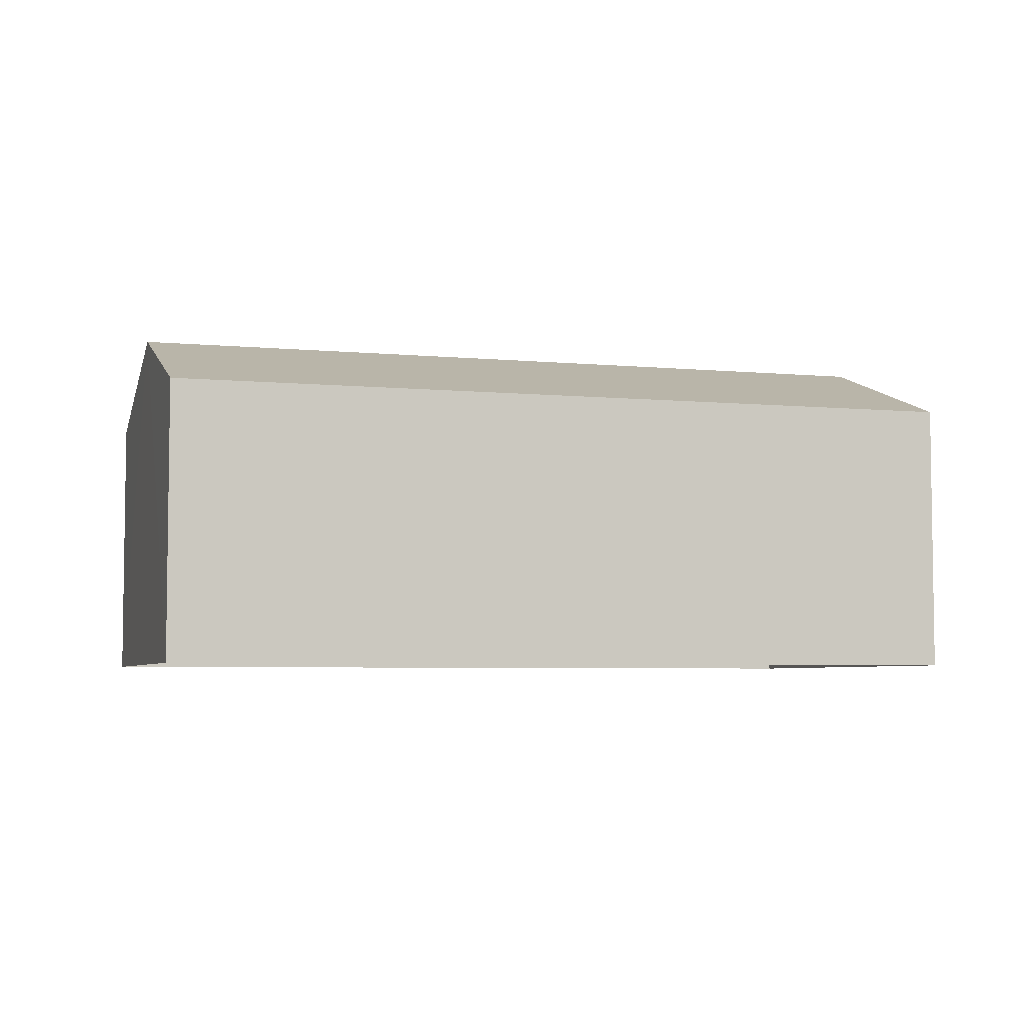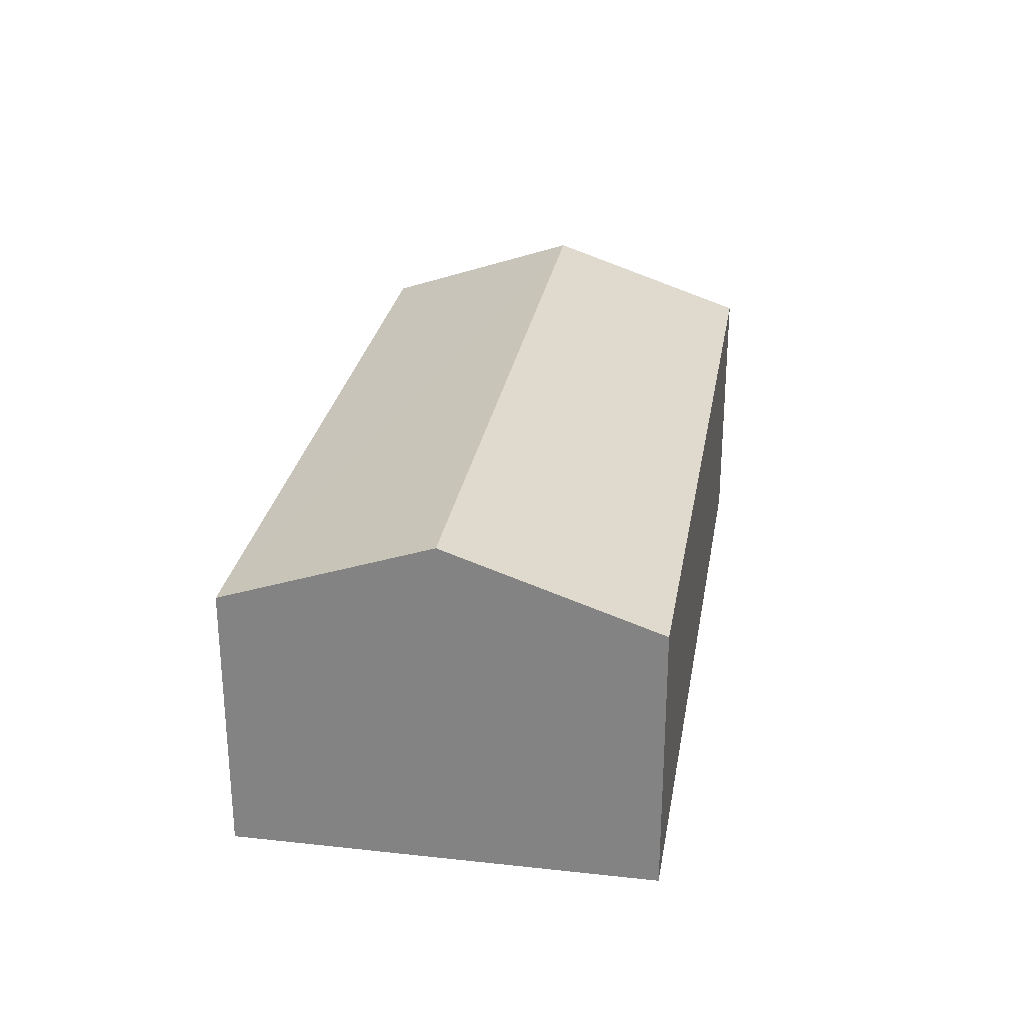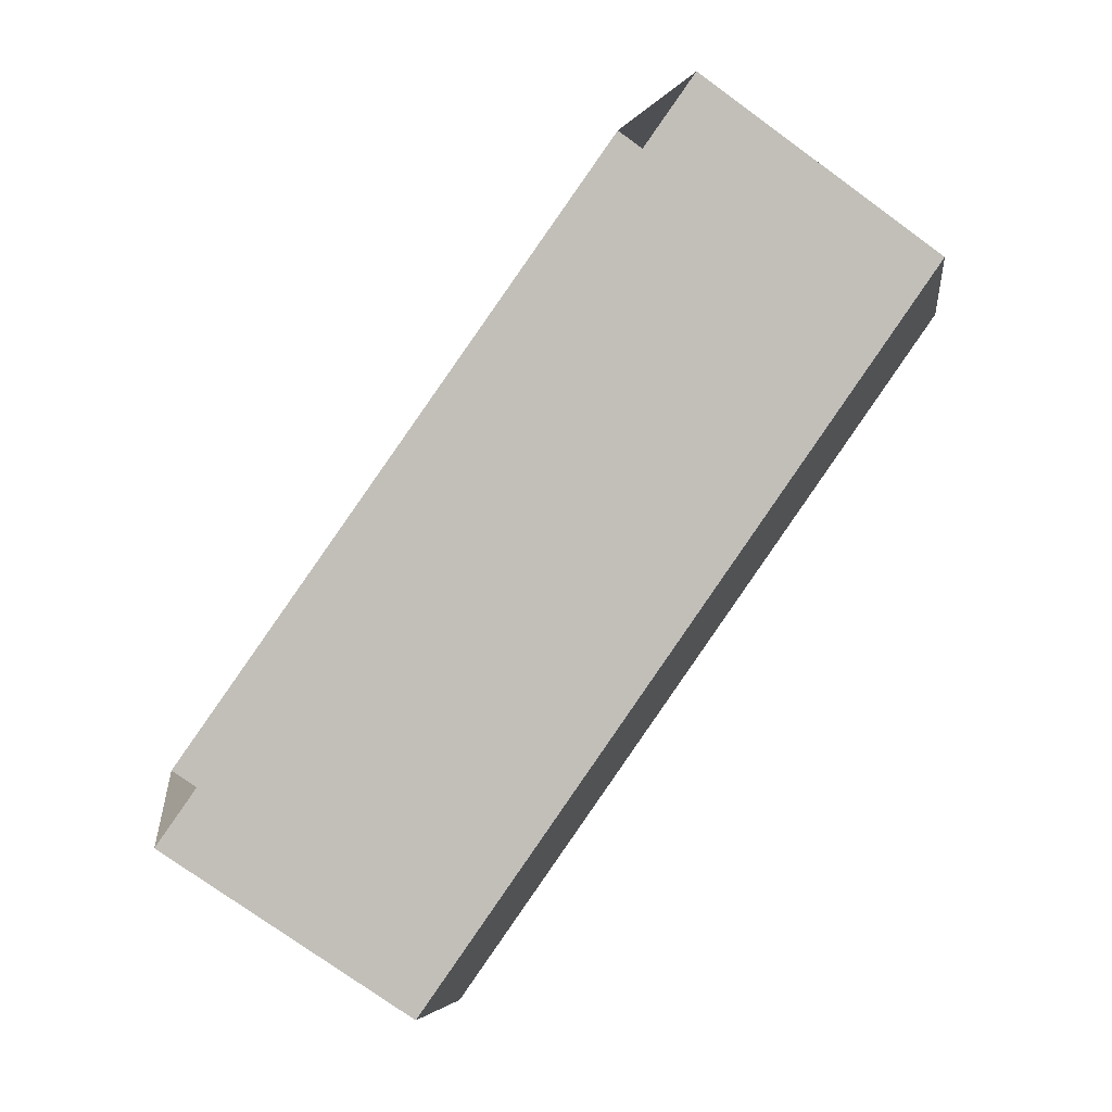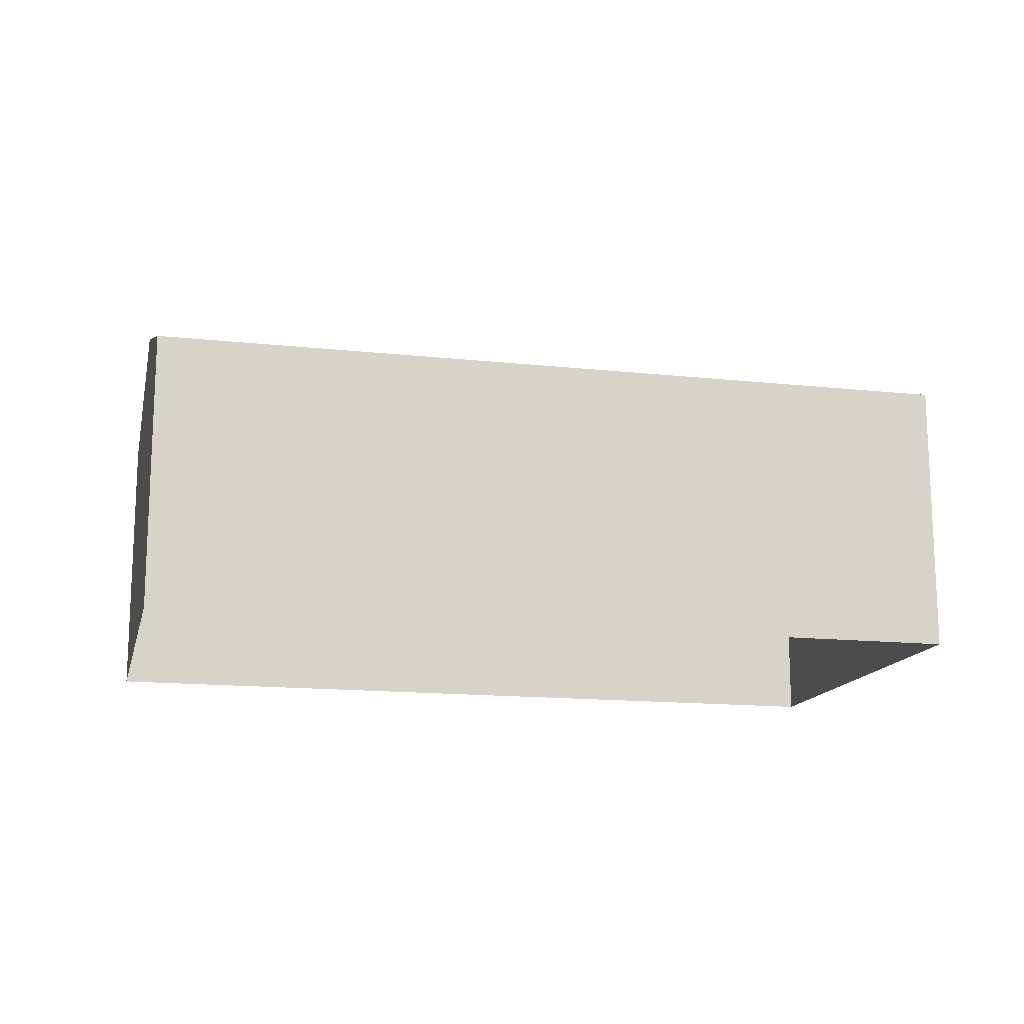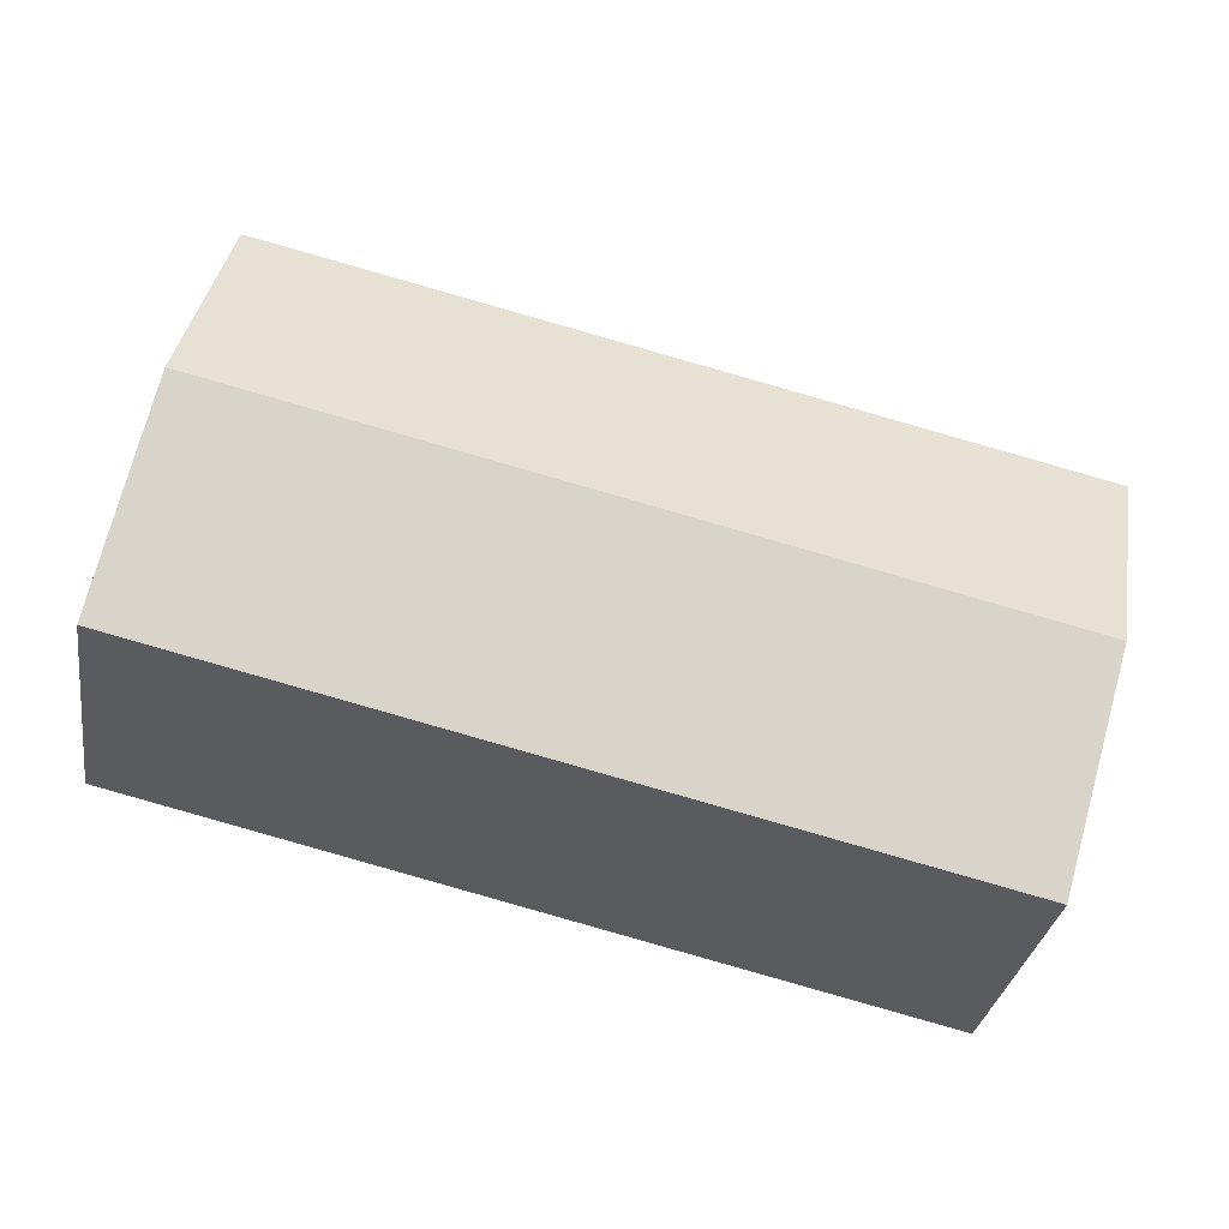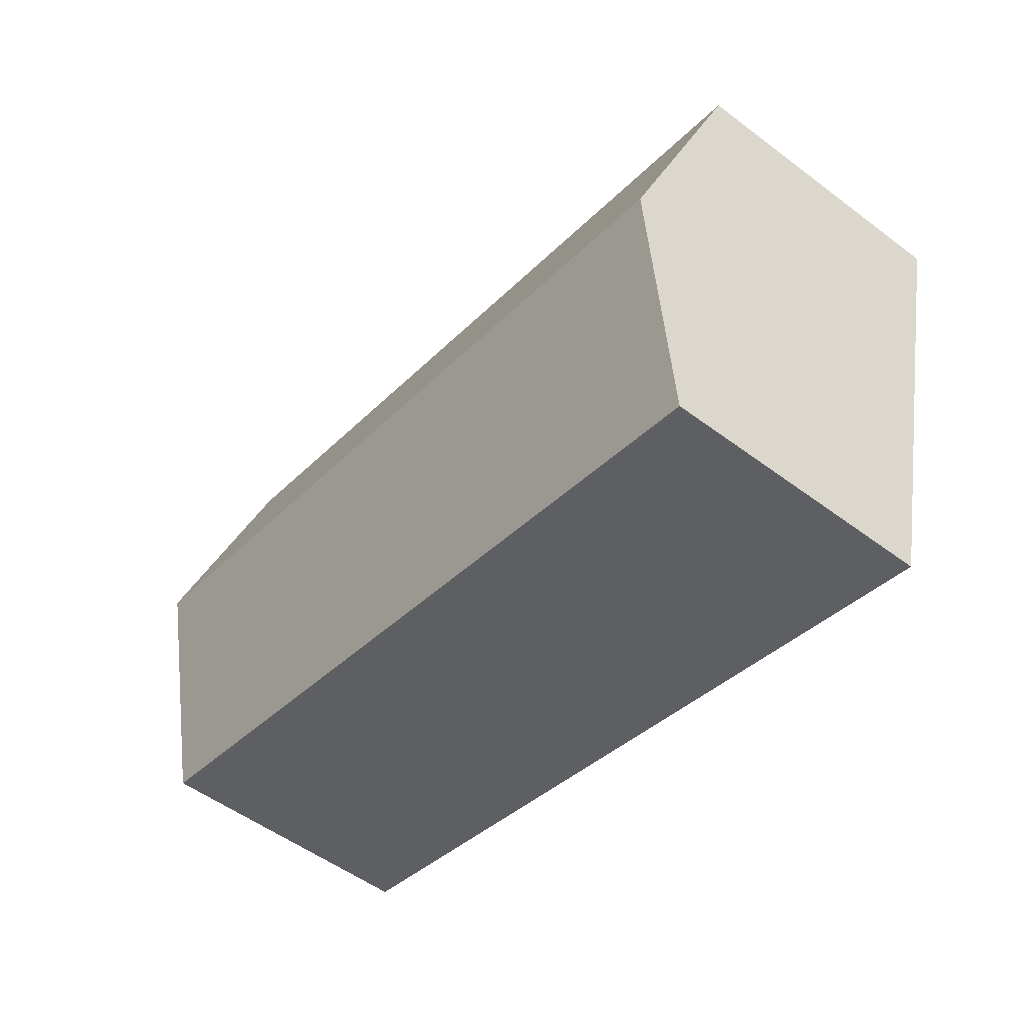
<metadata>
{"format":"obj","ext":"obj","renderer":"f3d","projection":"perspective","resolution":1024,"background":"white","views":[{"elev":-5.1,"azim":-30.0,"up":"+Z"},{"elev":27.4,"azim":-93.7,"up":"+Z"},{"elev":-75.5,"azim":-125.9,"up":"+Y"},{"elev":-14.8,"azim":-26.3,"up":"+Z"},{"elev":-31.5,"azim":-8.9,"up":"+Y"},{"elev":-53.1,"azim":51.2,"up":"+Y"}]}
</metadata>
<code>
v -2.206e+05 -1.258e+05 12.42
v -2.206e+05 -1.258e+05 12.42
v -2.206e+05 -1.258e+05 12.42
v -2.206e+05 -1.258e+05 12.42
v -2.206e+05 -1.258e+05 17.57
v -2.206e+05 -1.258e+05 16.5
v -2.206e+05 -1.258e+05 17.57
v -2.206e+05 -1.258e+05 16.5
v -2.206e+05 -1.258e+05 16.5
v -2.206e+05 -1.258e+05 16.5
f 1 2 3
f 1 4 2
f 5 6 7
f 5 8 6
f 7 9 5
f 7 10 9
f 9 3 2
f 9 10 3
f 6 4 1
f 6 8 4
f 6 1 7
f 1 3 7
f 3 10 7
f 9 2 5
f 2 4 5
f 4 8 5

</code>
